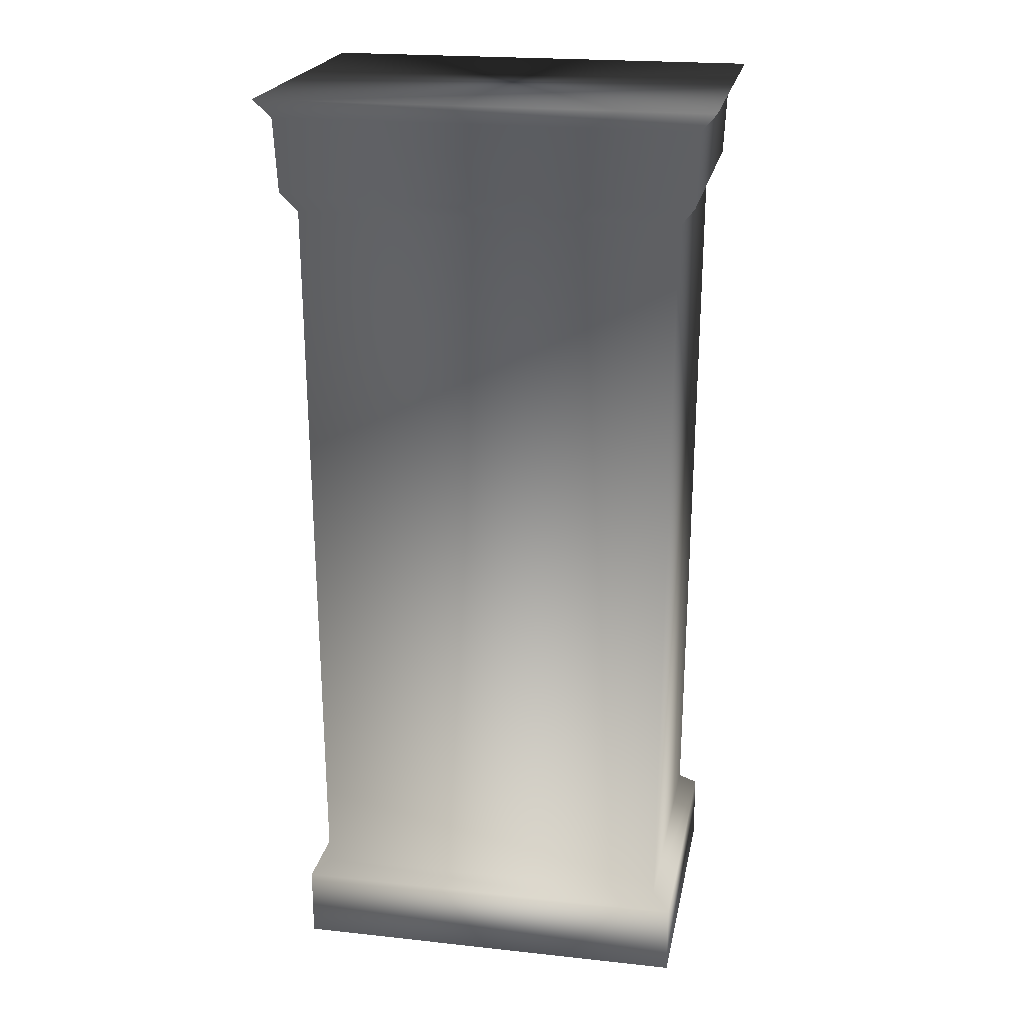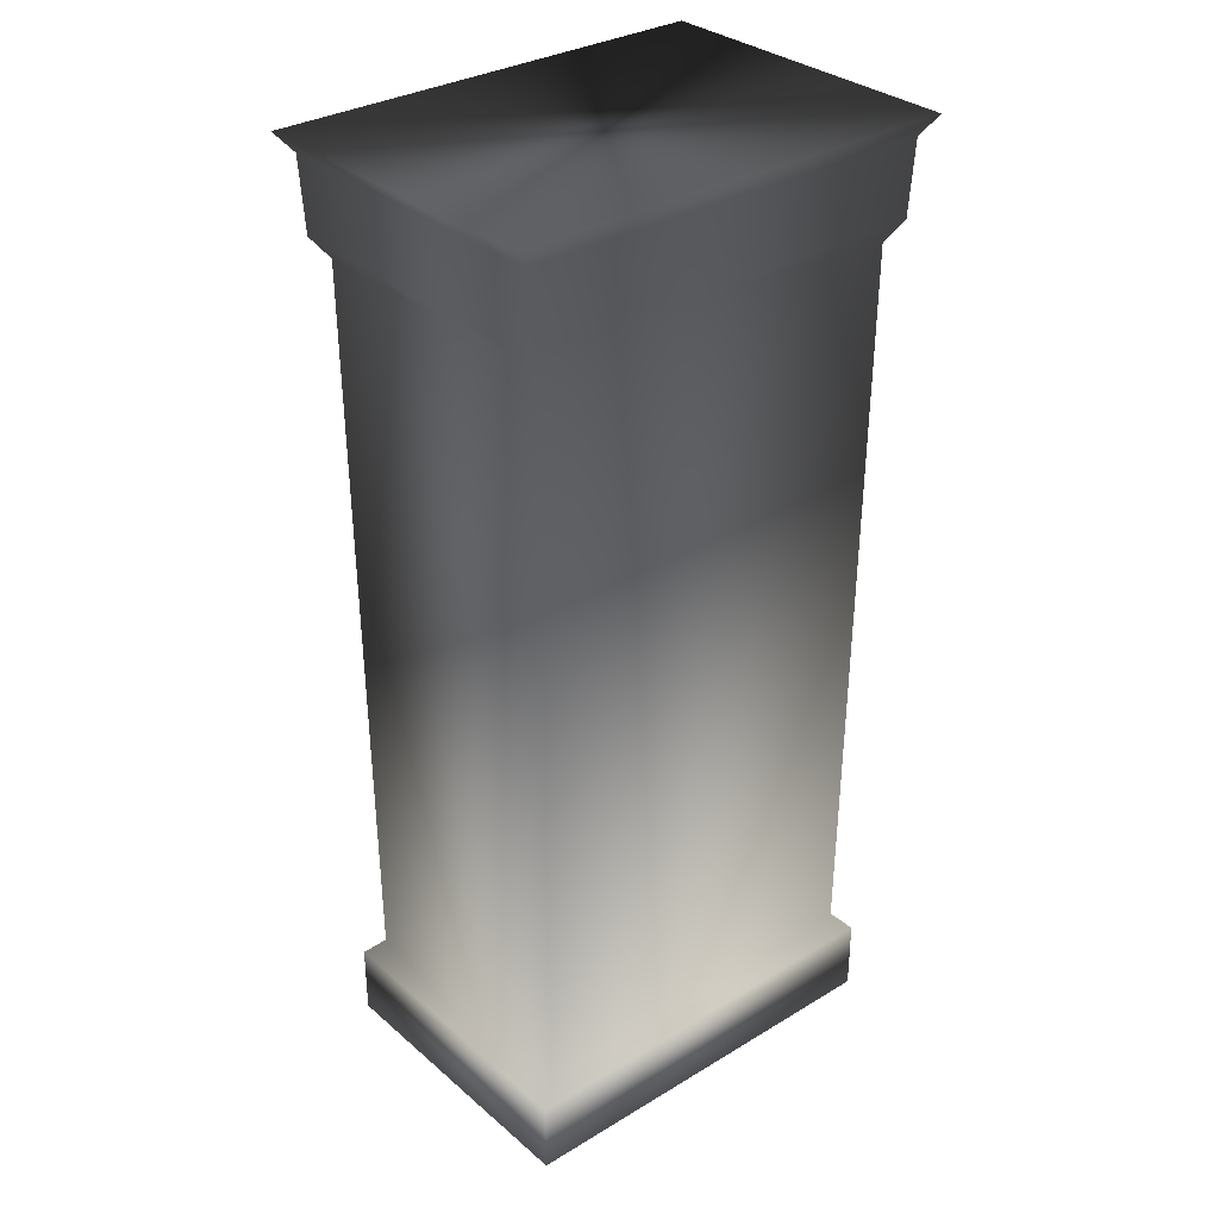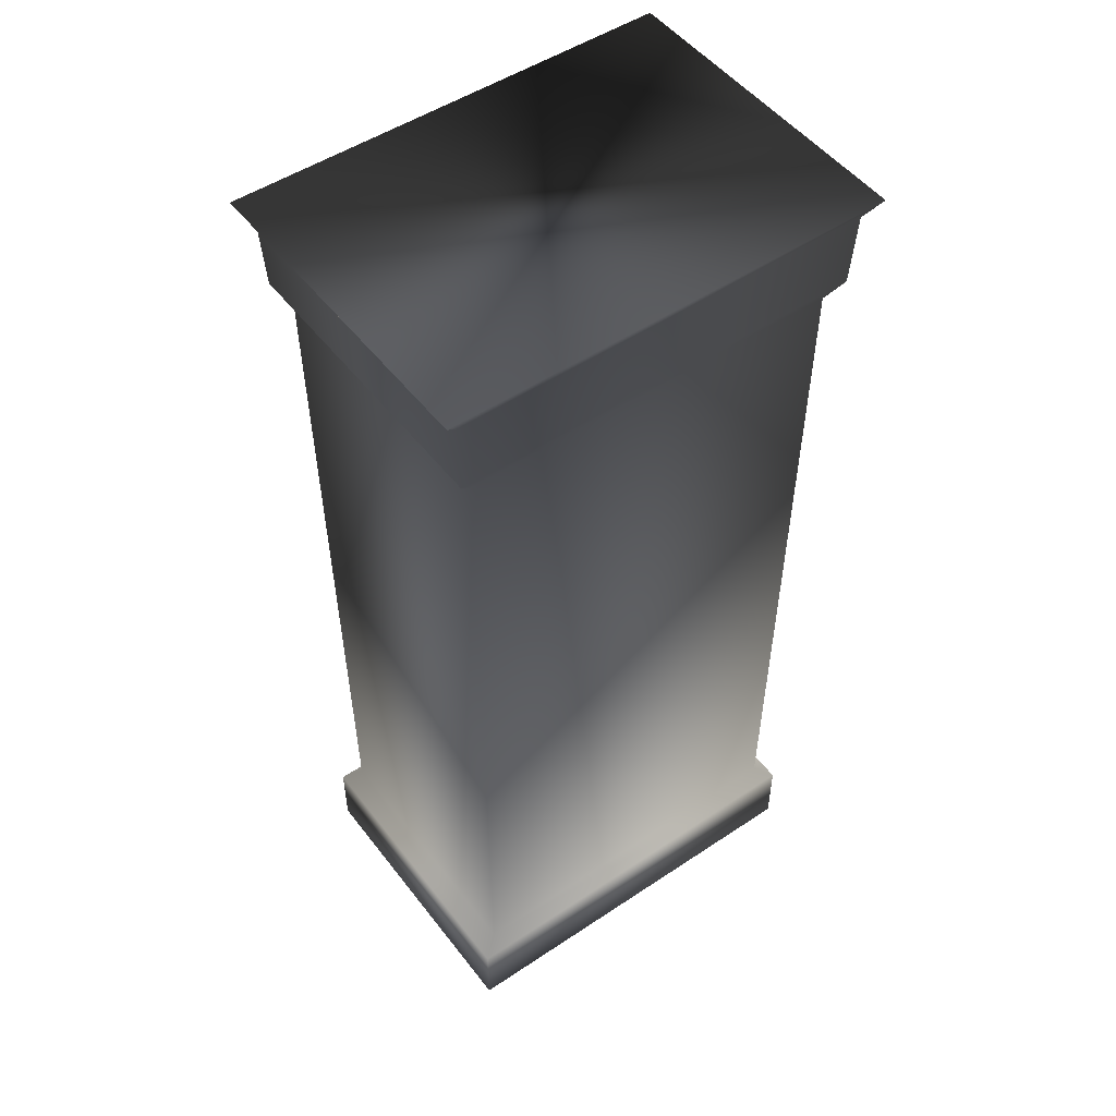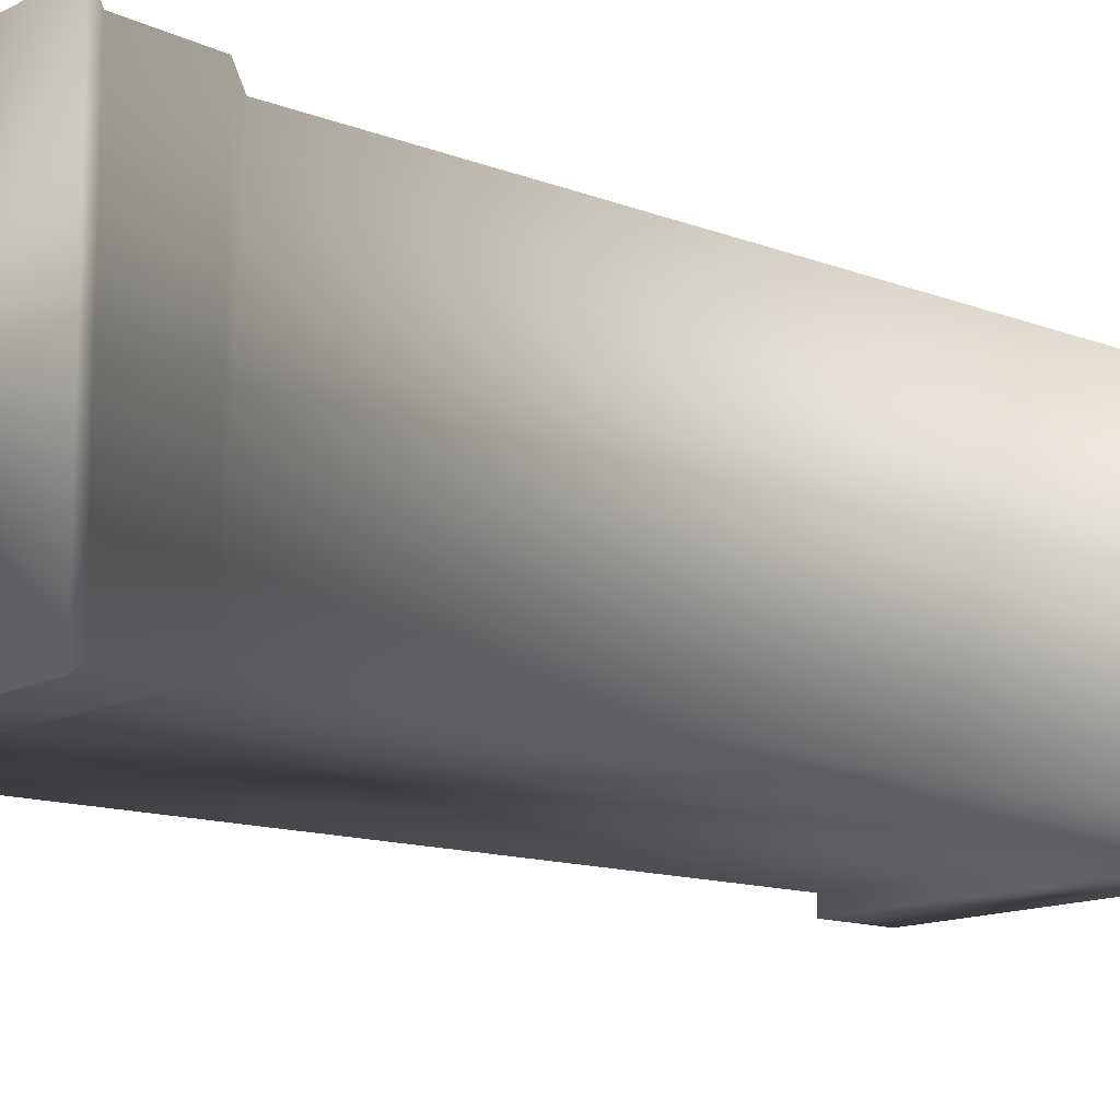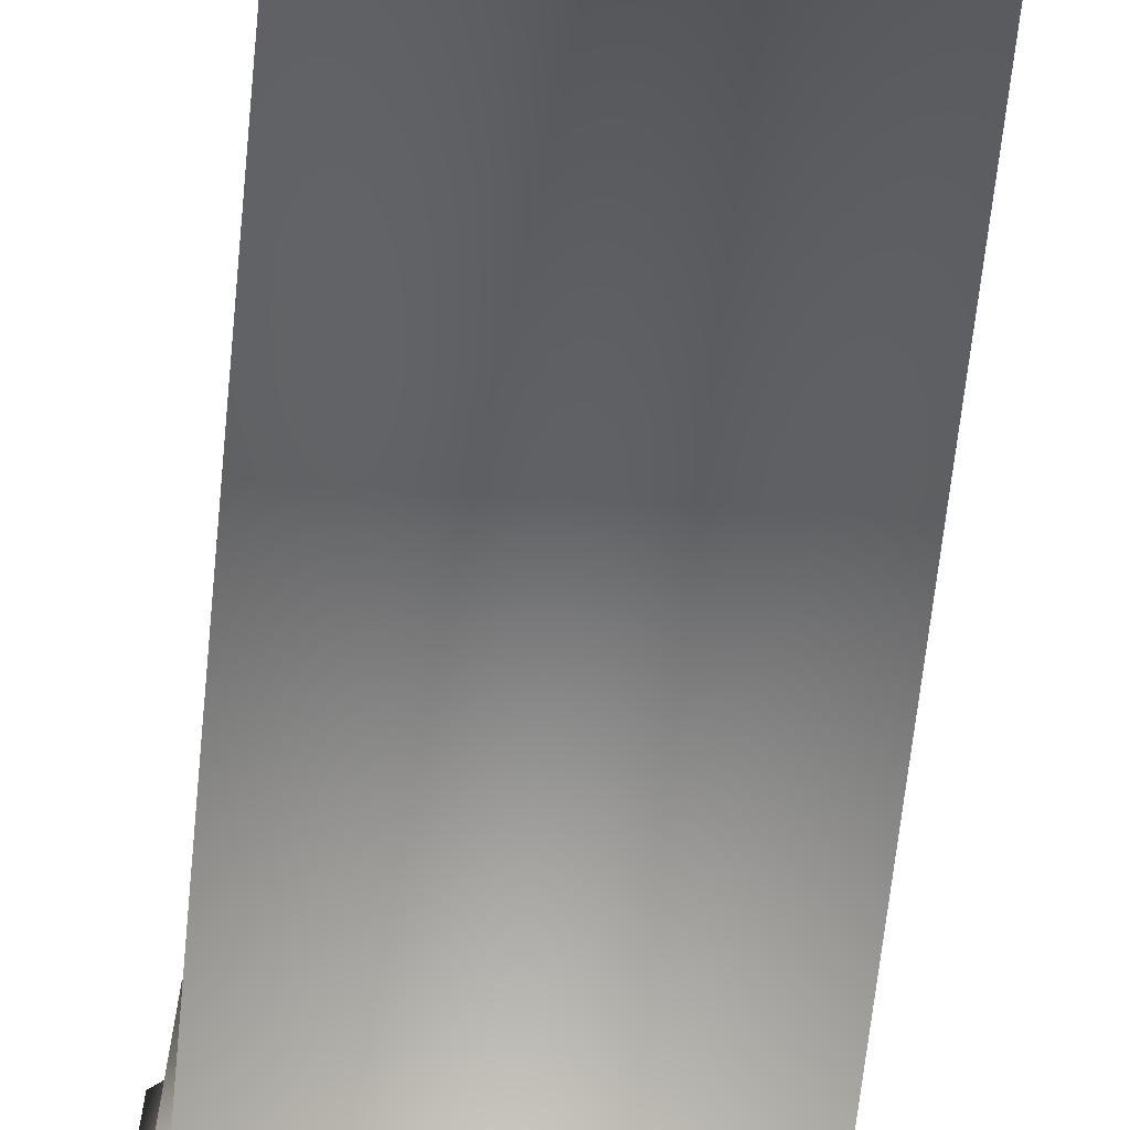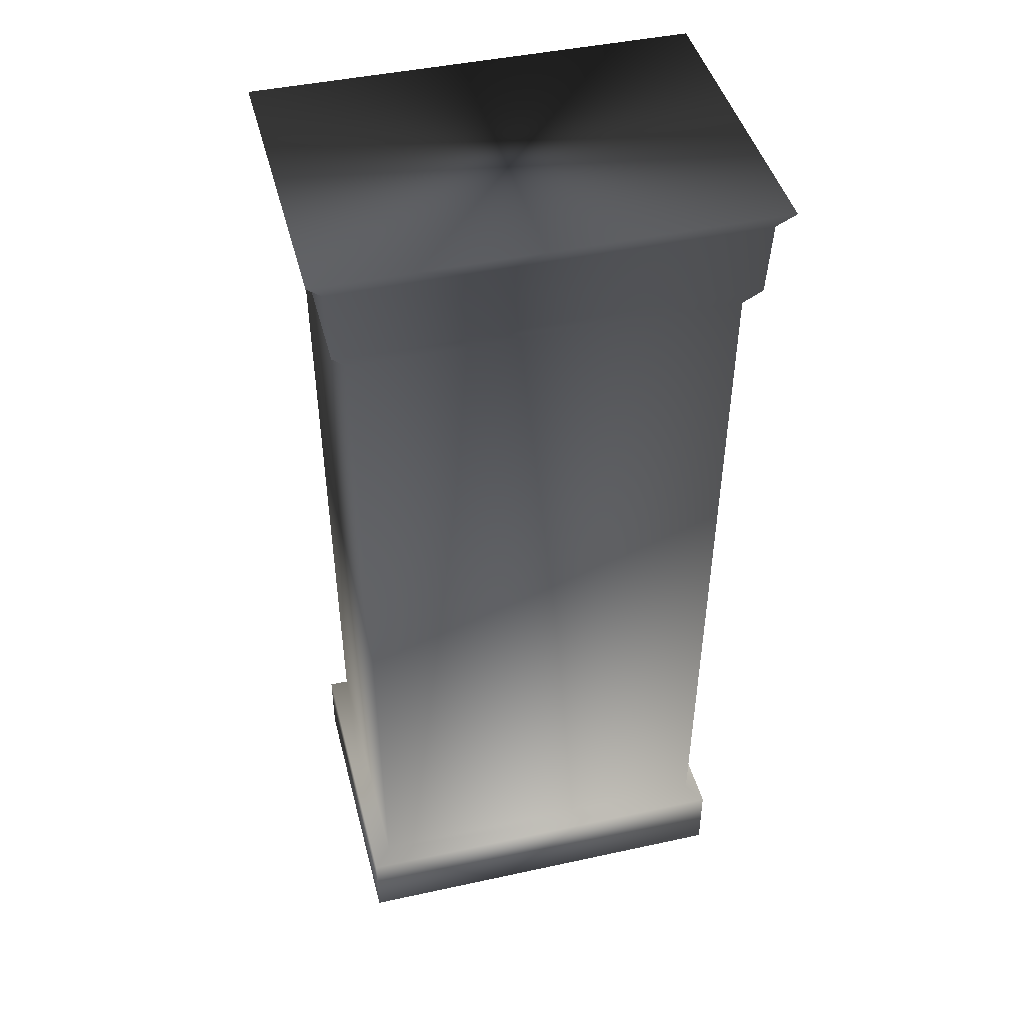
<metadata>
{"format":"obj","ext":"obj","renderer":"f3d","projection":"perspective","resolution":1024,"background":"white","views":[{"elev":21.4,"azim":-169.1,"up":"+Y"},{"elev":32.1,"azim":-40.2,"up":"+Y"},{"elev":50.5,"azim":143.8,"up":"+Y"},{"elev":-13.1,"azim":-130.8,"up":"+Z"},{"elev":-65.4,"azim":-5.8,"up":"+Z"},{"elev":44.2,"azim":-14.3,"up":"+Y"}]}
</metadata>
<code>
v -0.387 1.633 -0.2802
v -0.387 1.633 0.2802
v 0.387 1.633 0.2802
v 0.387 1.633 -0.2802
v 0.351 0.1249 -0.254
v 0.351 0.1249 0.254
v 0.351 0 0.254
v 0.351 0 -0.254
v -0.351 0 0.254
v -0.351 0 -0.254
v -0.351 0.1249 0.254
v -0.351 0.1249 -0.254
v 0.319 0.1506 0.2309
v -0.319 0.1506 0.2309
v -0.319 0.1506 -0.2309
v 0.319 0.1506 -0.2309
v 0.3279 1.438 0.2374
v -0.3279 1.438 0.2374
v -0.3279 1.438 -0.2374
v 0.3279 1.438 -0.2374
v 0.3545 1.473 0.2566
v -0.3545 1.473 0.2566
v -0.3545 1.473 -0.2566
v 0.3545 1.473 -0.2566
v 0.3604 1.6 0.2609
v -0.3604 1.6 0.2609
v -0.3604 1.6 -0.2609
v 0.3604 1.6 -0.2609
g furniture3
f 1 2 3 4
f 5 6 7 8
f 8 7 9 10
f 10 9 11 12
f 10 12 5 8
f 7 6 11 9
f 6 13 14 11
f 11 14 15 12
f 12 15 16 5
f 5 16 13 6
f 13 17 18 14
f 14 18 19 15
f 15 19 20 16
f 16 20 17 13
f 17 21 22 18
f 18 22 23 19
f 19 23 24 20
f 20 24 21 17
f 21 25 26 22
f 22 26 27 23
f 23 27 28 24
f 24 28 25 21
f 25 3 2 26
f 26 2 1 27
f 27 1 4 28
f 28 4 3 25

</code>
